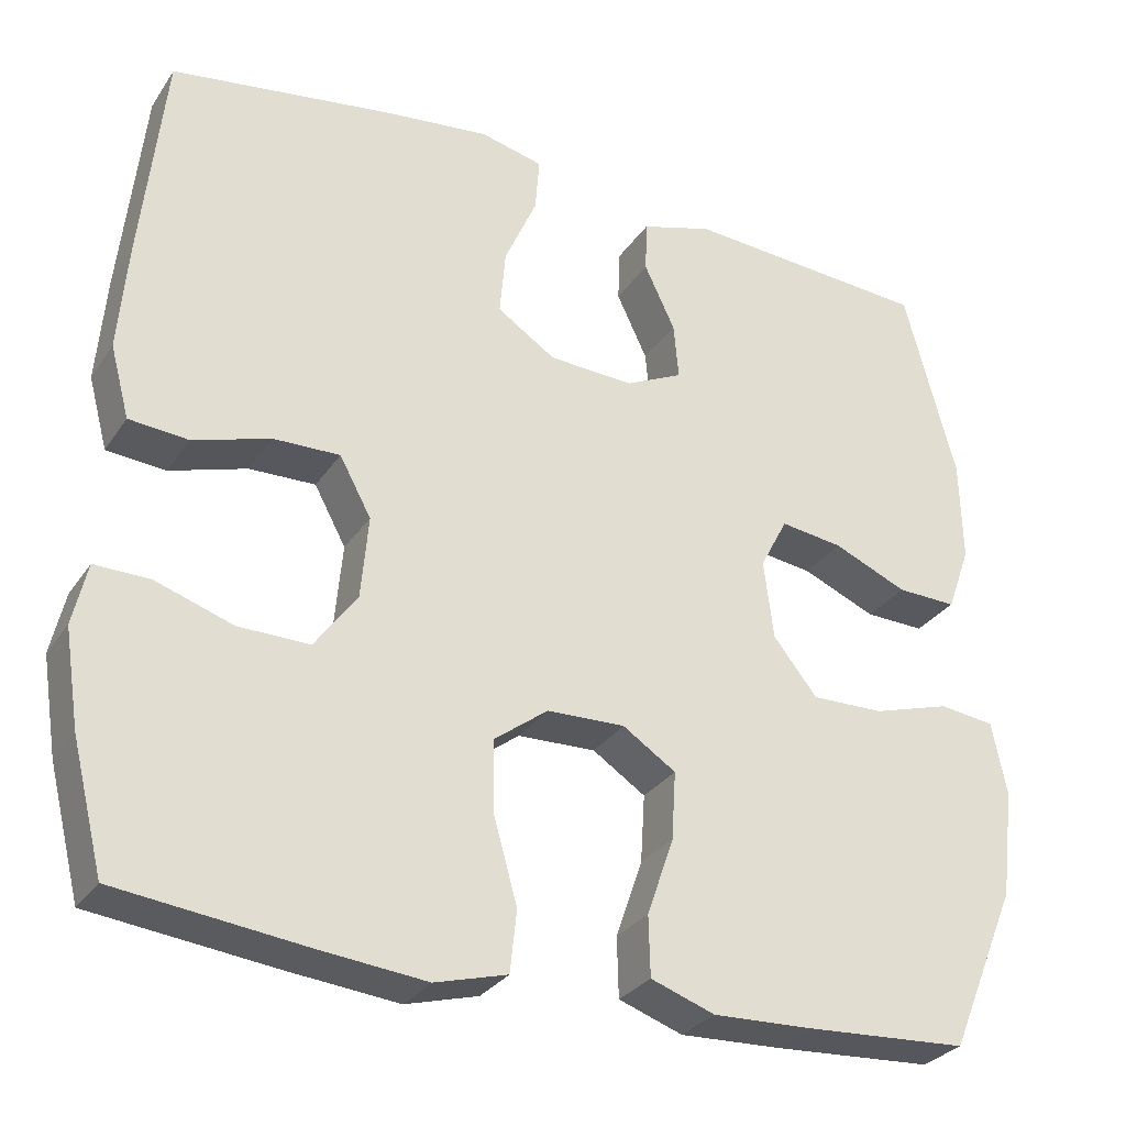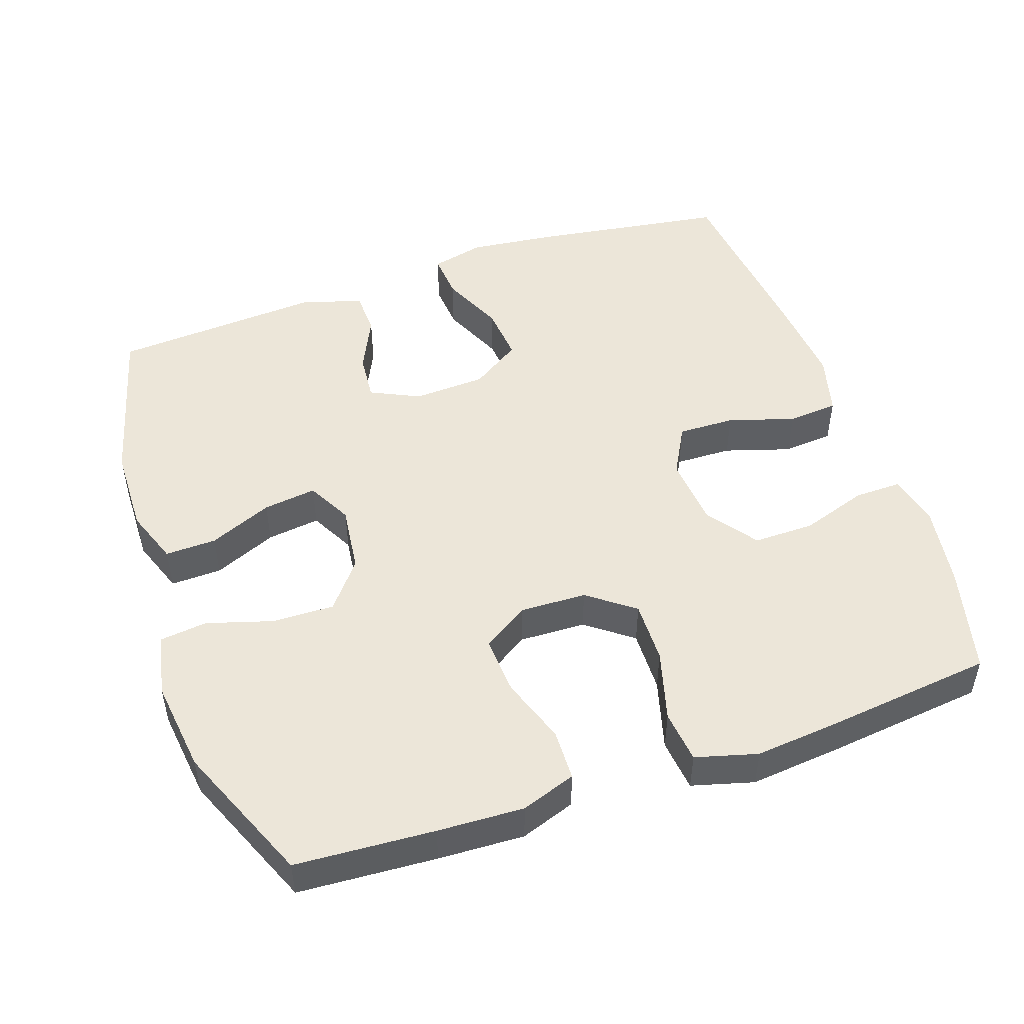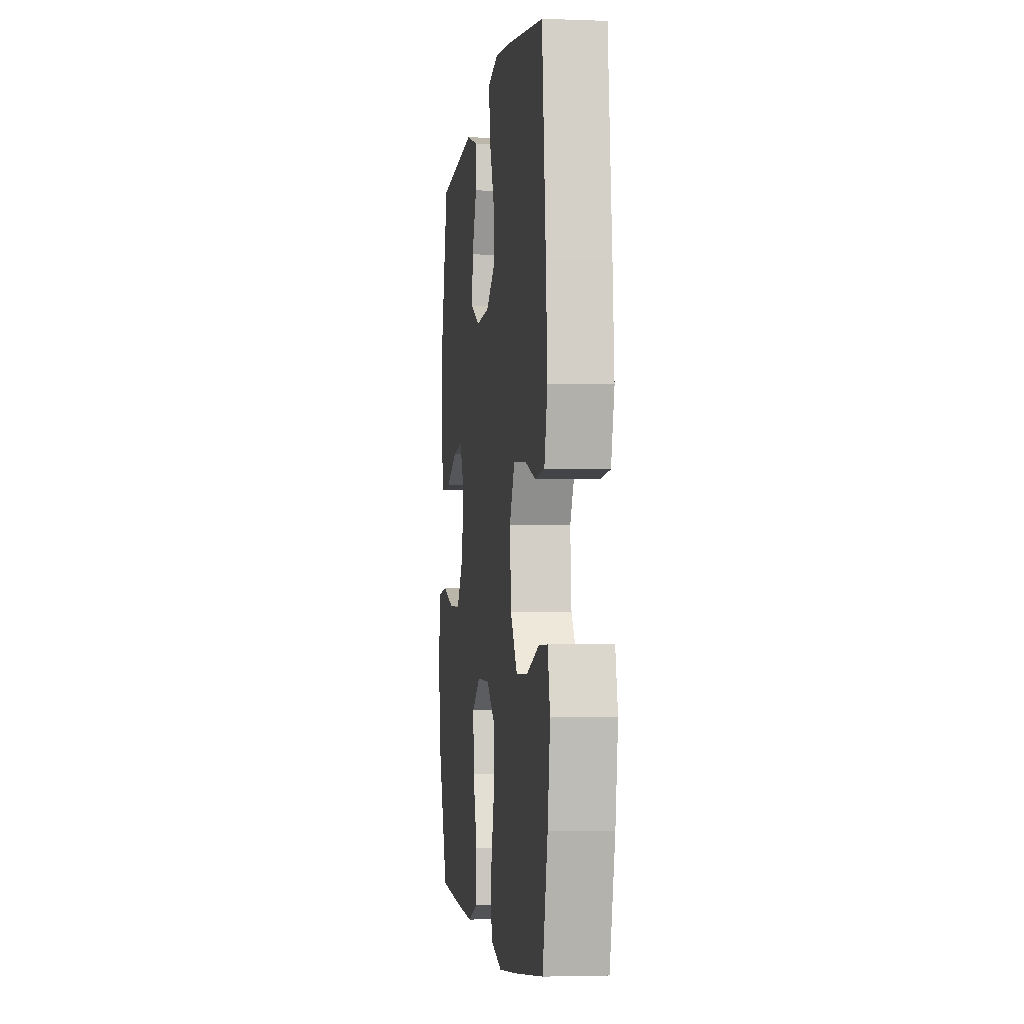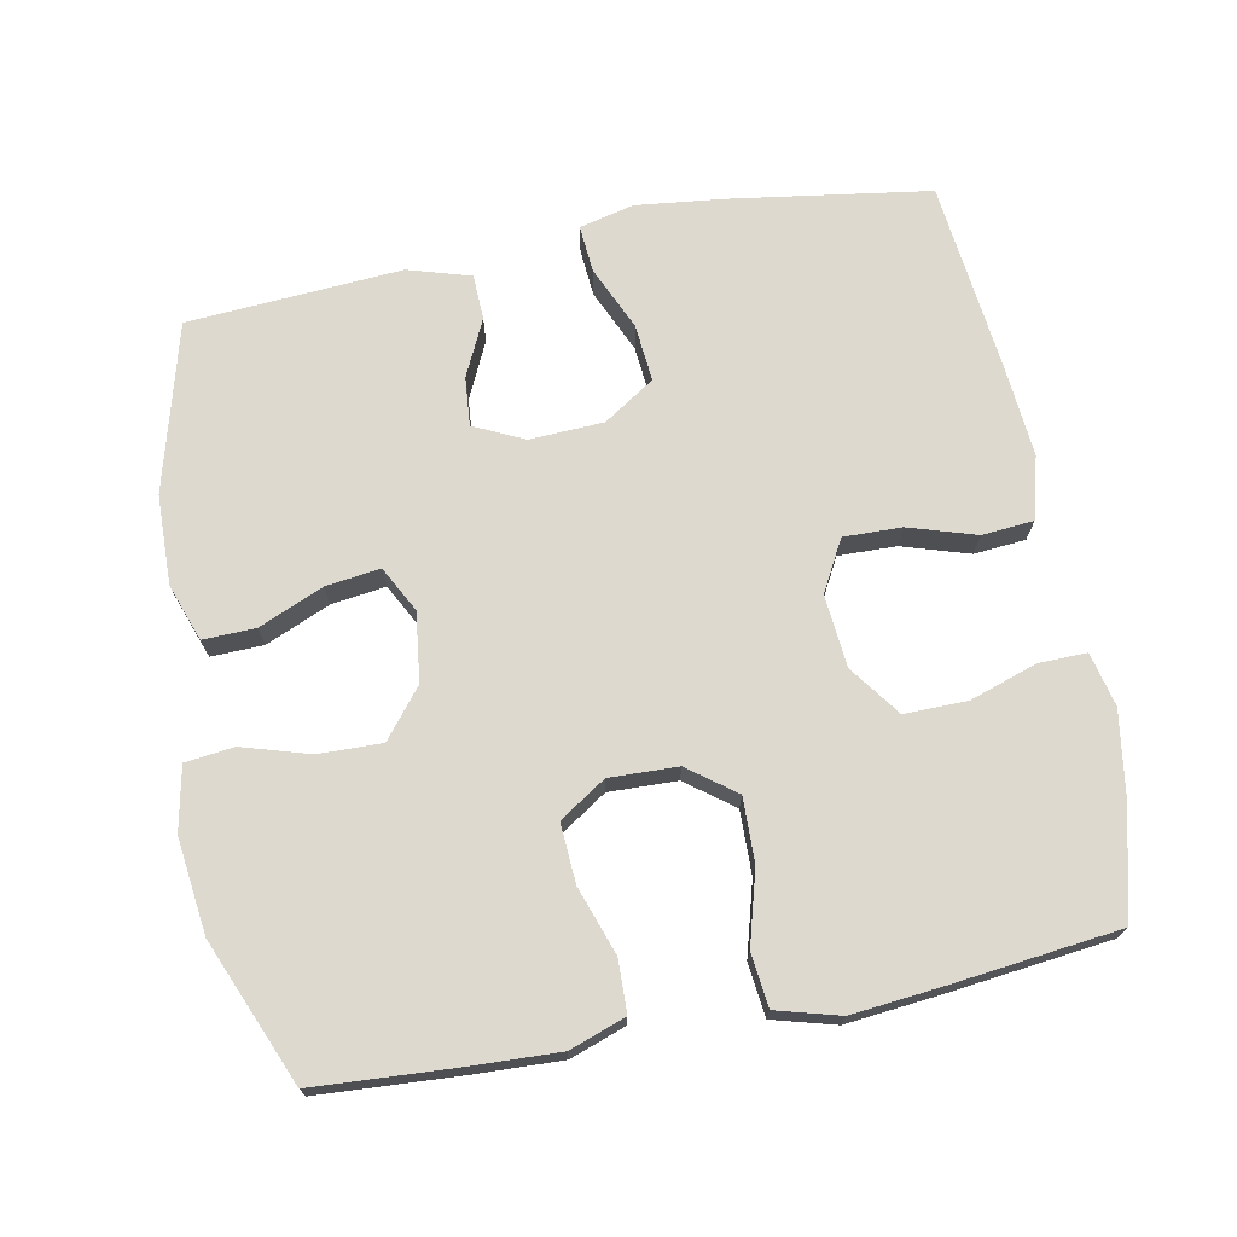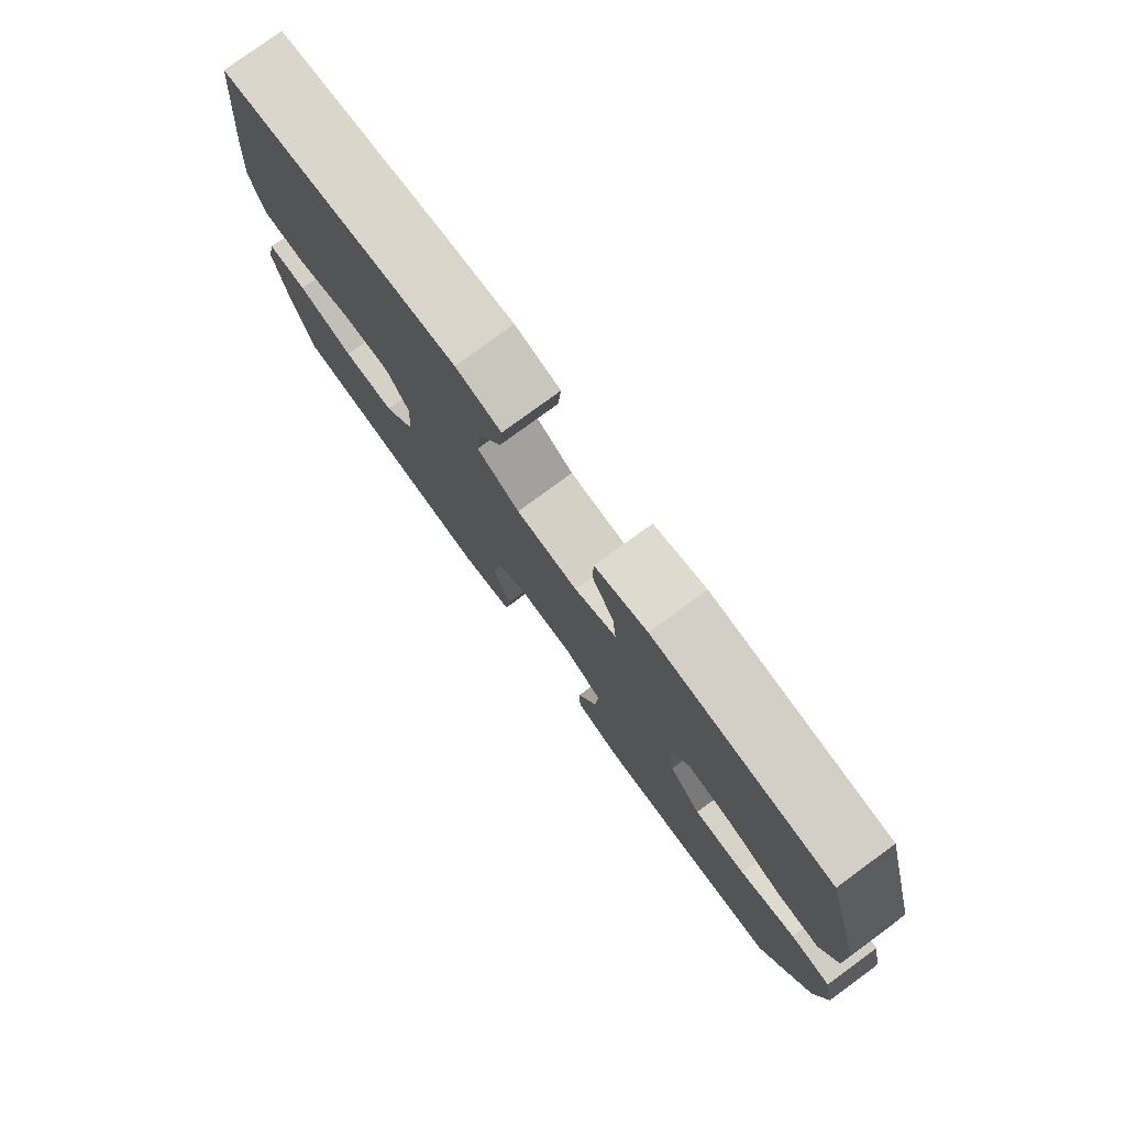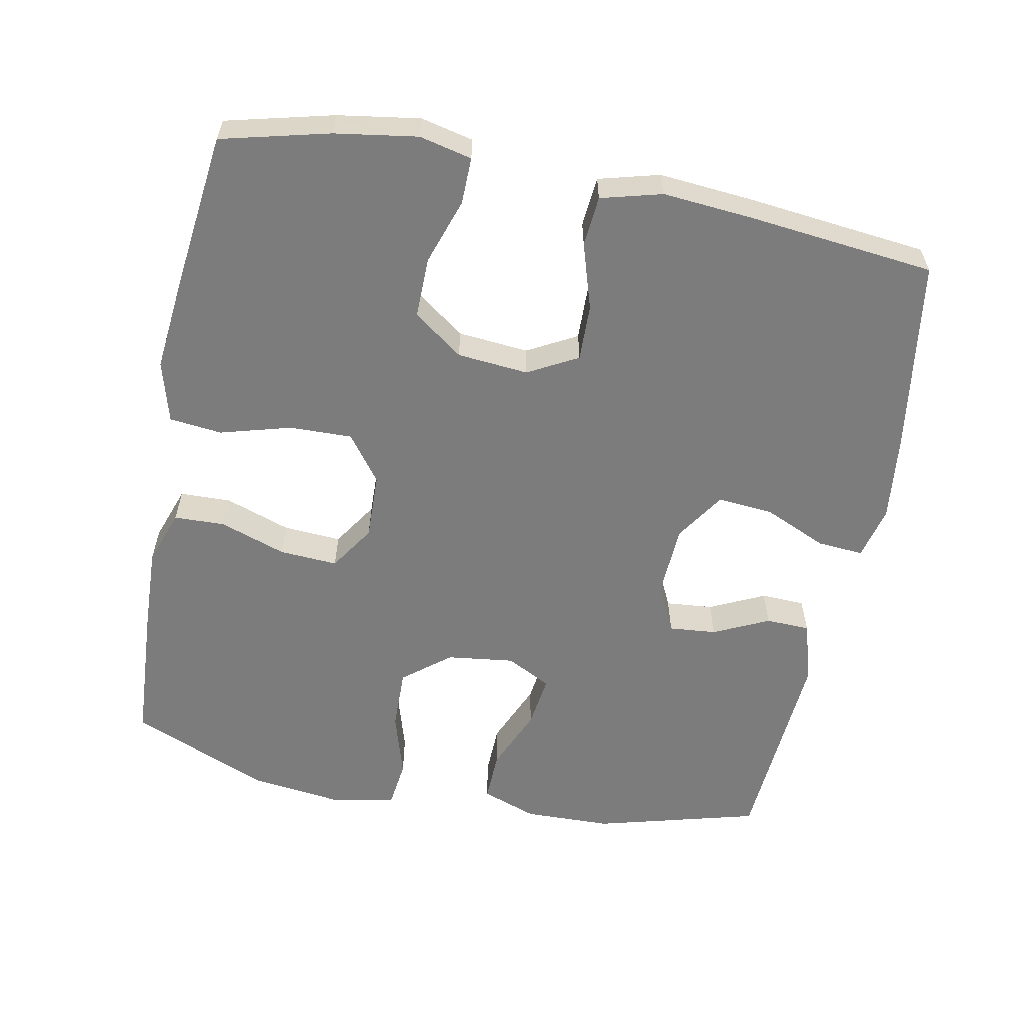
<metadata>
{"format":"obj","ext":"obj","renderer":"f3d","projection":"perspective","resolution":1024,"background":"white","views":[{"elev":-29.6,"azim":-27.6,"up":"+Z"},{"elev":49.3,"azim":161.0,"up":"+Y"},{"elev":-3.1,"azim":-97.3,"up":"+Z"},{"elev":71.7,"azim":169.0,"up":"+Y"},{"elev":78.7,"azim":53.8,"up":"+Z"},{"elev":-58.8,"azim":-101.1,"up":"+Y"}]}
</metadata>
<code>
v 0.5 0.07 0.5
v 0.562 0.07 0.269
v 0.565 0.07 0.146
v 0.537 0.07 0.068
v 0.465 0.07 0.07
v 0.376 0.07 0.108
v 0.301 0.07 0.118
v 0.268 0.07 0.055
v 0.28 0.07 -0.04
v 0.333 0.07 -0.106
v 0.42 0.07 -0.104
v 0.513 0.07 -0.076
v 0.58 0.07 -0.084
v 0.598 0.07 -0.172
v 0.582 0.07 -0.303
v 0.5 0.07 -0.5
v 0.305 0.07 -0.512
v 0.184 0.07 -0.517
v 0.107 0.07 -0.49
v 0.105 0.07 -0.418
v 0.137 0.07 -0.325
v 0.142 0.07 -0.243
v 0.078 0.07 -0.201
v -0.016 0.07 -0.204
v -0.081 0.07 -0.253
v -0.079 0.07 -0.341
v -0.051 0.07 -0.441
v -0.059 0.07 -0.515
v -0.146 0.07 -0.539
v -0.276 0.07 -0.526
v -0.5 0.07 -0.5
v -0.538 0.07 -0.348
v -0.556 0.07 -0.232
v -0.539 0.07 -0.158
v -0.473 0.07 -0.159
v -0.38 0.07 -0.19
v -0.294 0.07 -0.191
v -0.243 0.07 -0.121
v -0.234 0.07 -0.021
v -0.272 0.07 0.049
v -0.352 0.07 0.047
v -0.445 0.07 0.018
v -0.516 0.07 0.024
v -0.539 0.07 0.11
v -0.528 0.07 0.24
v -0.5 0.07 0.5
v -0.227 0.07 0.541
v -0.105 0.07 0.555
v -0.03 0.07 0.537
v -0.035 0.07 0.472
v -0.074 0.07 0.384
v -0.081 0.07 0.305
v -0.011 0.07 0.259
v 0.091 0.07 0.254
v 0.16 0.07 0.287
v 0.154 0.07 0.354
v 0.117 0.07 0.432
v 0.119 0.07 0.494
v 0.205 0.07 0.52
v 0.5 0 0.5
v 0.562 0 0.269
v 0.565 0 0.146
v 0.537 0 0.068
v 0.465 0 0.07
v 0.376 0 0.108
v 0.301 0 0.118
v 0.268 0 0.055
v 0.28 0 -0.04
v 0.333 0 -0.106
v 0.42 0 -0.104
v 0.513 0 -0.076
v 0.58 0 -0.084
v 0.598 0 -0.172
v 0.582 0 -0.303
v 0.5 0 -0.5
v 0.305 0 -0.512
v 0.184 0 -0.517
v 0.107 0 -0.49
v 0.105 0 -0.418
v 0.137 0 -0.325
v 0.142 0 -0.243
v 0.078 0 -0.201
v -0.016 0 -0.204
v -0.081 0 -0.253
v -0.079 0 -0.341
v -0.051 0 -0.441
v -0.059 0 -0.515
v -0.146 0 -0.539
v -0.276 0 -0.526
v -0.5 0 -0.5
v -0.538 0 -0.348
v -0.556 0 -0.232
v -0.539 0 -0.158
v -0.473 0 -0.159
v -0.38 0 -0.19
v -0.294 0 -0.191
v -0.243 0 -0.121
v -0.234 0 -0.021
v -0.272 0 0.049
v -0.352 0 0.047
v -0.445 0 0.018
v -0.516 0 0.024
v -0.539 0 0.11
v -0.528 0 0.24
v -0.5 0 0.5
v -0.227 0 0.541
v -0.105 0 0.555
v -0.03 0 0.537
v -0.035 0 0.472
v -0.074 0 0.384
v -0.081 0 0.305
v -0.011 0 0.259
v 0.091 0 0.254
v 0.16 0 0.287
v 0.154 0 0.354
v 0.117 0 0.432
v 0.119 0 0.494
v 0.205 0 0.52
f 56 57 58 59
f 55 56 59 1
f 48 49 50 51
f 48 51 52
f 47 48 52
f 46 47 52
f 45 46 52 53
f 41 42 43 44
f 40 41 44 45
f 33 34 35 36
f 33 36 37
f 32 33 37
f 31 32 37
f 30 31 37 38
f 26 27 28 29
f 25 26 29 30
f 18 19 20 21
f 18 21 22
f 17 18 22
f 16 17 22
f 15 16 22
f 14 15 22 23
f 11 12 13 14
f 10 11 14 23
f 3 4 5 6
f 3 6 7
f 55 1 2 3
f 54 55 3 7
f 40 45 53 54
f 39 40 54 7
f 25 30 38 39
f 24 25 39 7
f 9 10 23 24
f 8 9 24
f 7 8 24
f 118 117 116 115
f 60 118 115 114
f 110 109 108 107
f 111 110 107
f 111 107 106
f 111 106 105
f 112 111 105 104
f 103 102 101 100
f 104 103 100 99
f 95 94 93 92
f 96 95 92
f 96 92 91
f 96 91 90
f 97 96 90 89
f 88 87 86 85
f 89 88 85 84
f 80 79 78 77
f 81 80 77
f 81 77 76
f 81 76 75
f 81 75 74
f 82 81 74 73
f 73 72 71 70
f 82 73 70 69
f 65 64 63 62
f 66 65 62
f 62 61 60 114
f 66 62 114 113
f 113 112 104 99
f 66 113 99 98
f 98 97 89 84
f 66 98 84 83
f 83 82 69 68
f 83 68 67
f 83 67 66
f 1 60 61 2
f 2 61 62 3
f 3 62 63 4
f 4 63 64 5
f 5 64 65 6
f 6 65 66 7
f 7 66 67 8
f 8 67 68 9
f 9 68 69 10
f 10 69 70 11
f 11 70 71 12
f 12 71 72 13
f 13 72 73 14
f 14 73 74 15
f 15 74 75 16
f 16 75 76 17
f 17 76 77 18
f 18 77 78 19
f 19 78 79 20
f 20 79 80 21
f 21 80 81 22
f 22 81 82 23
f 23 82 83 24
f 24 83 84 25
f 25 84 85 26
f 26 85 86 27
f 27 86 87 28
f 28 87 88 29
f 29 88 89 30
f 30 89 90 31
f 31 90 91 32
f 32 91 92 33
f 33 92 93 34
f 34 93 94 35
f 35 94 95 36
f 36 95 96 37
f 37 96 97 38
f 38 97 98 39
f 39 98 99 40
f 40 99 100 41
f 41 100 101 42
f 42 101 102 43
f 43 102 103 44
f 44 103 104 45
f 45 104 105 46
f 46 105 106 47
f 47 106 107 48
f 48 107 108 49
f 49 108 109 50
f 50 109 110 51
f 51 110 111 52
f 52 111 112 53
f 53 112 113 54
f 54 113 114 55
f 55 114 115 56
f 56 115 116 57
f 57 116 117 58
f 58 117 118 59
f 59 118 60 1

</code>
